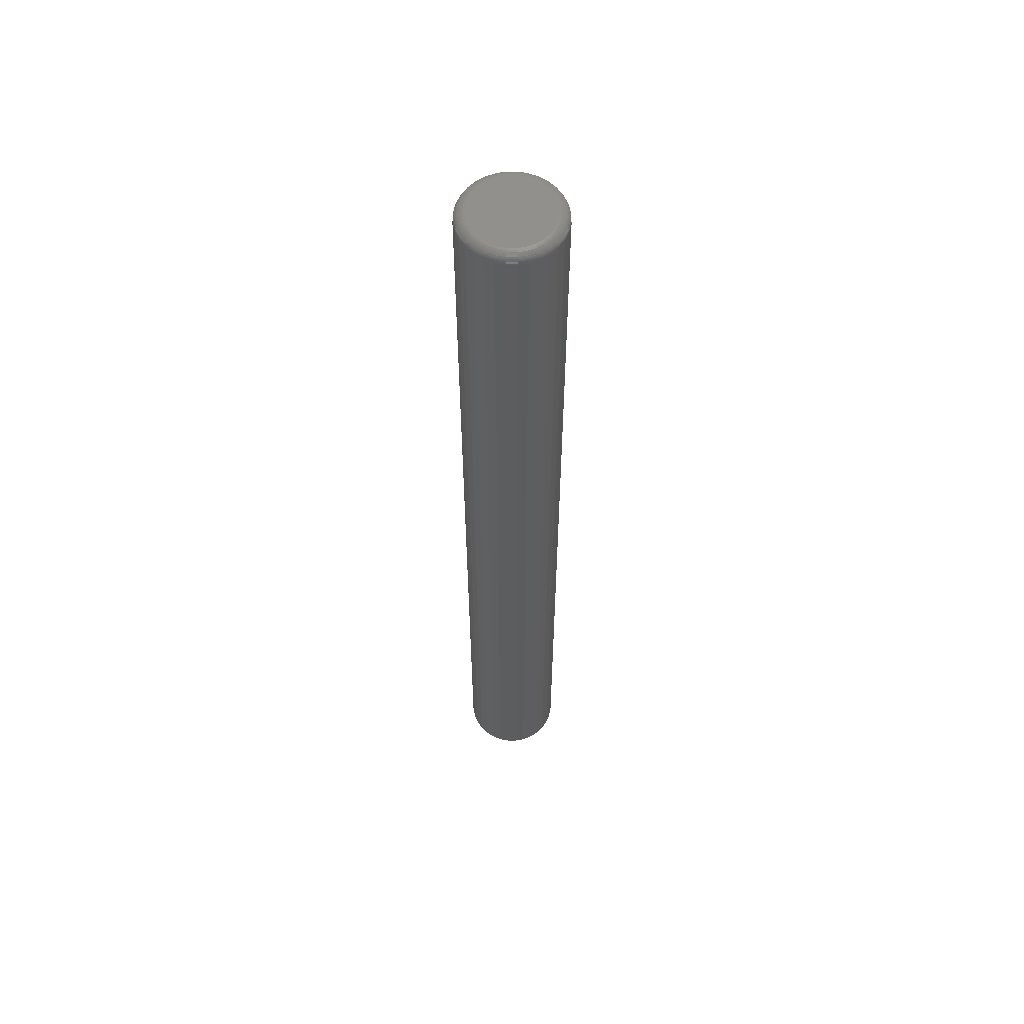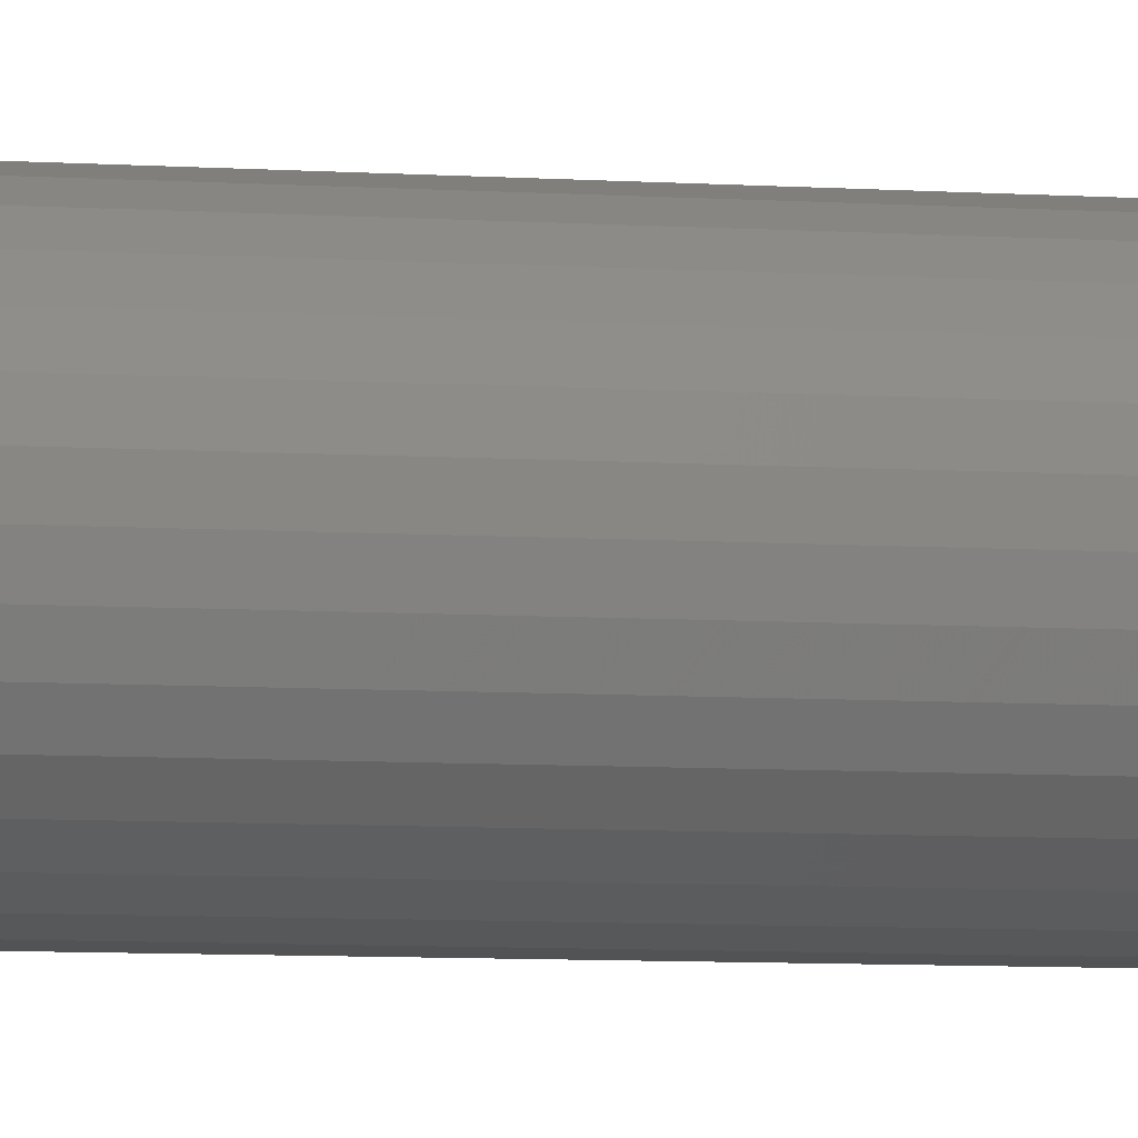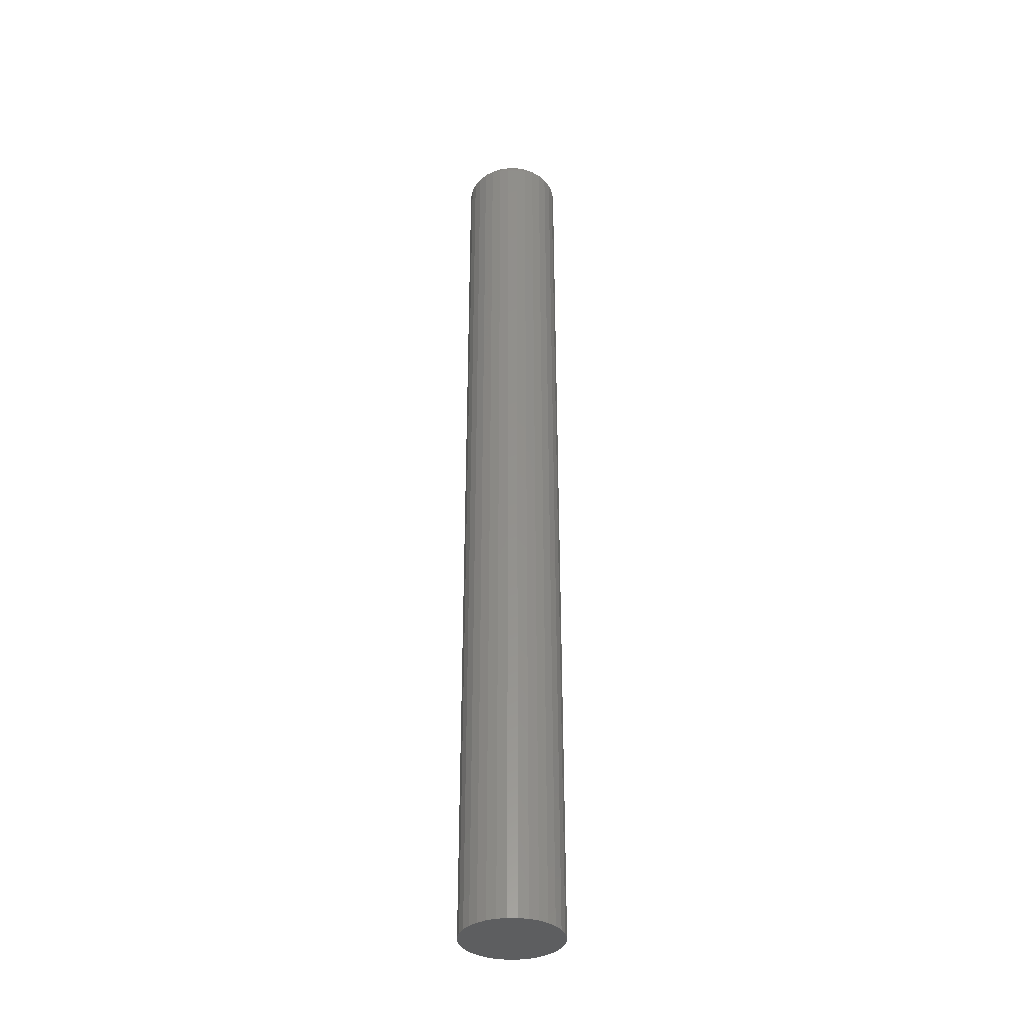
<metadata>
{"format":"stl","ext":"stl","renderer":"f3d","projection":"perspective","resolution":1024,"background":"white","views":[{"elev":58.2,"azim":-73.0,"up":"+Y"},{"elev":-4.2,"azim":71.9,"up":"+Z"},{"elev":-35.4,"azim":128.7,"up":"+Y"}]}
</metadata>
<code>
# stl→obj: 320 verts, 636 faces
v 0.1339 2.825e-17 0.2108
v 0.1399 2.858e-17 0.2126
v 0.1461 2.892e-17 0.2132
v 0.1522 2.927e-17 0.2126
v 0.1582 2.96e-17 0.2108
v 0.1285 2.795e-17 0.2079
v 0.1636 2.99e-17 0.2079
v 0.1237 2.768e-17 0.204
v 0.1684 3.017e-17 0.204
v 0.1197 2.746e-17 0.1992
v 0.1724 3.039e-17 0.1992
v 0.1168 2.73e-17 0.1937
v 0.1753 3.055e-17 0.1937
v 0.115 2.72e-17 0.1878
v 0.1771 3.065e-17 0.1878
v 0.1753 3.055e-17 0.1695
v 0.1168 2.73e-17 0.1695
v 0.1771 3.065e-17 0.1754
v 0.1197 2.746e-17 0.164
v 0.1724 3.039e-17 0.164
v 0.1237 2.768e-17 0.1592
v 0.1684 3.017e-17 0.1592
v 0.1285 2.795e-17 0.1553
v 0.1636 2.99e-17 0.1553
v 0.1339 2.825e-17 0.1523
v 0.1582 2.96e-17 0.1523
v 0.1399 2.858e-17 0.1505
v 0.1461 2.892e-17 0.1499
v 0.1522 2.927e-17 0.1505
v 0.115 2.72e-17 0.1754
v 0.1144 2.717e-17 0.1816
v 0.1777 3.068e-17 0.1816
v 0.1855 -0.007812 0.1816
v 0.1855 -0.75 0.1816
v 0.1848 -0.007812 0.1739
v 0.1848 -0.75 0.1739
v 0.1825 -0.007812 0.1665
v 0.1825 -0.75 0.1665
v 0.1789 -0.007812 0.1596
v 0.1789 -0.75 0.1596
v 0.174 -0.007812 0.1537
v 0.174 -0.75 0.1537
v 0.168 -0.007812 0.1488
v 0.168 -0.75 0.1488
v 0.1612 -0.007812 0.1451
v 0.1612 -0.75 0.1451
v 0.1538 -0.007812 0.1429
v 0.1538 -0.75 0.1429
v 0.1461 -0.007812 0.1421
v 0.1461 -0.75 0.1421
v 0.1384 -0.007812 0.1429
v 0.1384 -0.75 0.1429
v 0.1309 -0.007812 0.1451
v 0.1309 -0.75 0.1451
v 0.1241 -0.007812 0.1488
v 0.1241 -0.75 0.1488
v 0.1181 -0.007812 0.1537
v 0.1181 -0.75 0.1537
v 0.1132 -0.007812 0.1596
v 0.1132 -0.75 0.1596
v 0.1096 -0.007812 0.1665
v 0.1096 -0.75 0.1665
v 0.1073 -0.007812 0.1739
v 0.1073 -0.75 0.1739
v 0.1066 -0.007812 0.1816
v 0.1066 -0.75 0.1816
v 0.1073 -0.007812 0.1893
v 0.1073 -0.75 0.1893
v 0.1096 -0.007812 0.1967
v 0.1096 -0.75 0.1967
v 0.1132 -0.007812 0.2035
v 0.1132 -0.75 0.2035
v 0.1181 -0.007812 0.2095
v 0.1181 -0.75 0.2095
v 0.1241 -0.007812 0.2144
v 0.1241 -0.75 0.2144
v 0.1309 -0.007812 0.218
v 0.1309 -0.75 0.218
v 0.1384 -0.007812 0.2203
v 0.1384 -0.75 0.2203
v 0.1461 -0.007812 0.2211
v 0.1461 -0.75 0.2211
v 0.1538 -0.007812 0.2203
v 0.1538 -0.75 0.2203
v 0.1612 -0.007812 0.218
v 0.1612 -0.75 0.218
v 0.168 -0.007812 0.2144
v 0.168 -0.75 0.2144
v 0.174 -0.007812 0.2095
v 0.174 -0.75 0.2095
v 0.1789 -0.007812 0.2035
v 0.1789 -0.75 0.2035
v 0.1825 -0.007812 0.1967
v 0.1825 -0.75 0.1967
v 0.1848 -0.007812 0.1893
v 0.1848 -0.75 0.1893
v 0.1067 -0.006288 0.1816
v 0.1075 -0.006288 0.1893
v 0.1072 -0.004823 0.1816
v 0.1079 -0.004823 0.1892
v 0.1079 -0.003472 0.1816
v 0.1086 -0.003472 0.189
v 0.1089 -0.002288 0.1816
v 0.1096 -0.002288 0.1888
v 0.1101 -0.001317 0.1816
v 0.1107 -0.001317 0.1886
v 0.1114 -0.0005947 0.1816
v 0.1121 -0.0005947 0.1883
v 0.1129 -0.0001501 0.1816
v 0.1135 -0.0001501 0.1881
v 0.1846 -0.006288 0.1893
v 0.1854 -0.006288 0.1816
v 0.1842 -0.004823 0.1892
v 0.1849 -0.004823 0.1816
v 0.1835 -0.003472 0.189
v 0.1842 -0.003472 0.1816
v 0.1825 -0.002288 0.1888
v 0.1832 -0.002288 0.1816
v 0.1814 -0.001317 0.1886
v 0.1821 -0.001317 0.1816
v 0.18 -0.0005947 0.1883
v 0.1807 -0.0005947 0.1816
v 0.1786 -0.0001501 0.1881
v 0.1792 -0.0001501 0.1816
v 0.1824 -0.006288 0.1966
v 0.182 -0.004823 0.1965
v 0.1813 -0.003472 0.1962
v 0.1804 -0.002288 0.1958
v 0.1793 -0.001317 0.1954
v 0.1781 -0.0005947 0.1948
v 0.1767 -0.0001501 0.1943
v 0.1787 -0.006288 0.2034
v 0.1784 -0.004823 0.2032
v 0.1778 -0.003472 0.2028
v 0.177 -0.002288 0.2022
v 0.176 -0.001317 0.2016
v 0.1749 -0.0005947 0.2008
v 0.1736 -0.0001501 0.2
v 0.1739 -0.006288 0.2094
v 0.1735 -0.004823 0.2091
v 0.173 -0.003472 0.2086
v 0.1723 -0.002288 0.2079
v 0.1715 -0.001317 0.207
v 0.1706 -0.0005947 0.2061
v 0.1695 -0.0001501 0.205
v 0.1679 -0.006288 0.2143
v 0.1677 -0.004823 0.2139
v 0.1673 -0.003472 0.2133
v 0.1667 -0.002288 0.2125
v 0.1661 -0.001317 0.2115
v 0.1653 -0.0005947 0.2104
v 0.1645 -0.0001501 0.2092
v 0.1611 -0.006288 0.2179
v 0.1609 -0.004823 0.2175
v 0.1607 -0.003472 0.2168
v 0.1603 -0.002288 0.2159
v 0.1598 -0.001317 0.2148
v 0.1593 -0.0005947 0.2136
v 0.1588 -0.0001501 0.2122
v 0.1537 -0.006288 0.2201
v 0.1536 -0.004823 0.2197
v 0.1535 -0.003472 0.219
v 0.1533 -0.002288 0.218
v 0.1531 -0.001317 0.2169
v 0.1528 -0.0005947 0.2156
v 0.1525 -0.0001501 0.2141
v 0.1461 -0.006288 0.2209
v 0.1461 -0.004823 0.2205
v 0.1461 -0.003472 0.2197
v 0.1461 -0.002288 0.2188
v 0.1461 -0.001317 0.2176
v 0.1461 -0.0005947 0.2162
v 0.1461 -0.0001501 0.2148
v 0.1384 -0.006288 0.2201
v 0.1385 -0.004823 0.2197
v 0.1386 -0.003472 0.219
v 0.1388 -0.002288 0.218
v 0.139 -0.001317 0.2169
v 0.1393 -0.0005947 0.2156
v 0.1396 -0.0001501 0.2141
v 0.131 -0.006288 0.2179
v 0.1312 -0.004823 0.2175
v 0.1315 -0.003472 0.2168
v 0.1318 -0.002288 0.2159
v 0.1323 -0.001317 0.2148
v 0.1328 -0.0005947 0.2136
v 0.1334 -0.0001501 0.2122
v 0.1242 -0.006288 0.2143
v 0.1245 -0.004823 0.2139
v 0.1249 -0.003472 0.2133
v 0.1254 -0.002288 0.2125
v 0.1261 -0.001317 0.2115
v 0.1268 -0.0005947 0.2104
v 0.1276 -0.0001501 0.2092
v 0.1182 -0.006288 0.2094
v 0.1186 -0.004823 0.2091
v 0.1191 -0.003472 0.2086
v 0.1198 -0.002288 0.2079
v 0.1206 -0.001317 0.207
v 0.1216 -0.0005947 0.2061
v 0.1226 -0.0001501 0.205
v 0.1134 -0.006288 0.2034
v 0.1137 -0.004823 0.2032
v 0.1143 -0.003472 0.2028
v 0.1151 -0.002288 0.2022
v 0.1161 -0.001317 0.2016
v 0.1172 -0.0005947 0.2008
v 0.1185 -0.0001501 0.2
v 0.1097 -0.006288 0.1966
v 0.1101 -0.004823 0.1965
v 0.1108 -0.003472 0.1962
v 0.1117 -0.002288 0.1958
v 0.1128 -0.001317 0.1954
v 0.114 -0.0005947 0.1948
v 0.1154 -0.0001501 0.1943
v 0.1846 -0.006288 0.1739
v 0.1842 -0.004823 0.174
v 0.1835 -0.003472 0.1741
v 0.1825 -0.002288 0.1743
v 0.1814 -0.001317 0.1746
v 0.18 -0.0005947 0.1748
v 0.1786 -0.0001501 0.1751
v 0.1075 -0.006288 0.1739
v 0.1079 -0.004823 0.174
v 0.1086 -0.003472 0.1741
v 0.1096 -0.002288 0.1743
v 0.1107 -0.001317 0.1746
v 0.1121 -0.0005947 0.1748
v 0.1135 -0.0001501 0.1751
v 0.1097 -0.006288 0.1665
v 0.1101 -0.004823 0.1667
v 0.1108 -0.003472 0.167
v 0.1117 -0.002288 0.1673
v 0.1128 -0.001317 0.1678
v 0.114 -0.0005947 0.1683
v 0.1154 -0.0001501 0.1689
v 0.1134 -0.006288 0.1597
v 0.1137 -0.004823 0.16
v 0.1143 -0.003472 0.1604
v 0.1151 -0.002288 0.1609
v 0.1161 -0.001317 0.1616
v 0.1172 -0.0005947 0.1623
v 0.1185 -0.0001501 0.1631
v 0.1182 -0.006288 0.1538
v 0.1186 -0.004823 0.1541
v 0.1191 -0.003472 0.1546
v 0.1198 -0.002288 0.1553
v 0.1206 -0.001317 0.1561
v 0.1216 -0.0005947 0.1571
v 0.1226 -0.0001501 0.1581
v 0.1242 -0.006288 0.1489
v 0.1245 -0.004823 0.1493
v 0.1249 -0.003472 0.1499
v 0.1254 -0.002288 0.1507
v 0.1261 -0.001317 0.1516
v 0.1268 -0.0005947 0.1528
v 0.1276 -0.0001501 0.154
v 0.131 -0.006288 0.1452
v 0.1312 -0.004823 0.1457
v 0.1315 -0.003472 0.1463
v 0.1318 -0.002288 0.1472
v 0.1323 -0.001317 0.1483
v 0.1328 -0.0005947 0.1496
v 0.1334 -0.0001501 0.1509
v 0.1384 -0.006288 0.143
v 0.1385 -0.004823 0.1434
v 0.1386 -0.003472 0.1442
v 0.1388 -0.002288 0.1451
v 0.139 -0.001317 0.1463
v 0.1393 -0.0005947 0.1476
v 0.1396 -0.0001501 0.149
v 0.1461 -0.006288 0.1423
v 0.1461 -0.004823 0.1427
v 0.1461 -0.003472 0.1434
v 0.1461 -0.002288 0.1444
v 0.1461 -0.001317 0.1456
v 0.1461 -0.0005947 0.1469
v 0.1461 -0.0001501 0.1484
v 0.1537 -0.006288 0.143
v 0.1536 -0.004823 0.1434
v 0.1535 -0.003472 0.1442
v 0.1533 -0.002288 0.1451
v 0.1531 -0.001317 0.1463
v 0.1528 -0.0005947 0.1476
v 0.1525 -0.0001501 0.149
v 0.1611 -0.006288 0.1452
v 0.1609 -0.004823 0.1457
v 0.1607 -0.003472 0.1463
v 0.1603 -0.002288 0.1472
v 0.1598 -0.001317 0.1483
v 0.1593 -0.0005947 0.1496
v 0.1588 -0.0001501 0.1509
v 0.1679 -0.006288 0.1489
v 0.1677 -0.004823 0.1493
v 0.1673 -0.003472 0.1499
v 0.1667 -0.002288 0.1507
v 0.1661 -0.001317 0.1516
v 0.1653 -0.0005947 0.1528
v 0.1645 -0.0001501 0.154
v 0.1739 -0.006288 0.1538
v 0.1735 -0.004823 0.1541
v 0.173 -0.003472 0.1546
v 0.1723 -0.002288 0.1553
v 0.1715 -0.001317 0.1561
v 0.1706 -0.0005947 0.1571
v 0.1695 -0.0001501 0.1581
v 0.1787 -0.006288 0.1597
v 0.1784 -0.004823 0.16
v 0.1778 -0.003472 0.1604
v 0.177 -0.002288 0.1609
v 0.176 -0.001317 0.1616
v 0.1749 -0.0005947 0.1623
v 0.1736 -0.0001501 0.1631
v 0.1824 -0.006288 0.1665
v 0.182 -0.004823 0.1667
v 0.1813 -0.003472 0.167
v 0.1804 -0.002288 0.1673
v 0.1793 -0.001317 0.1678
v 0.1781 -0.0005947 0.1683
v 0.1767 -0.0001501 0.1689
f 1 2 3
f 1 3 4
f 5 1 4
f 6 1 5
f 7 6 5
f 8 6 7
f 9 8 7
f 10 8 9
f 11 10 9
f 12 10 11
f 13 12 11
f 14 12 13
f 15 14 13
f 16 17 18
f 19 17 16
f 20 19 16
f 21 19 20
f 22 21 20
f 23 21 22
f 24 23 22
f 25 23 24
f 26 25 24
f 27 25 26
f 28 27 26
f 29 28 26
f 17 30 18
f 18 30 31
f 18 31 32
f 32 31 14
f 32 14 15
f 33 34 35
f 35 34 36
f 35 36 37
f 37 36 38
f 37 38 39
f 39 38 40
f 39 40 41
f 41 40 42
f 41 42 43
f 43 42 44
f 43 44 45
f 45 44 46
f 45 46 47
f 47 46 48
f 47 48 49
f 49 48 50
f 49 50 51
f 51 50 52
f 51 52 53
f 53 52 54
f 53 54 55
f 55 54 56
f 55 56 57
f 57 56 58
f 57 58 59
f 59 58 60
f 59 60 61
f 61 60 62
f 61 62 63
f 63 62 64
f 63 64 65
f 65 64 66
f 65 66 67
f 67 66 68
f 67 68 69
f 69 68 70
f 69 70 71
f 71 70 72
f 71 72 73
f 73 72 74
f 73 74 75
f 75 74 76
f 75 76 77
f 77 76 78
f 77 78 79
f 79 78 80
f 79 80 81
f 81 80 82
f 81 82 83
f 83 82 84
f 83 84 85
f 85 84 86
f 85 86 87
f 87 86 88
f 87 88 89
f 89 88 90
f 89 90 91
f 91 90 92
f 91 92 93
f 93 92 94
f 93 94 95
f 95 94 96
f 95 96 33
f 33 96 34
f 65 67 97
f 97 67 98
f 97 98 99
f 99 98 100
f 99 100 101
f 101 100 102
f 101 102 103
f 103 102 104
f 103 104 105
f 105 104 106
f 105 106 107
f 107 106 108
f 107 108 109
f 109 108 110
f 109 110 31
f 31 110 14
f 95 33 111
f 111 33 112
f 111 112 113
f 113 112 114
f 113 114 115
f 115 114 116
f 115 116 117
f 117 116 118
f 117 118 119
f 119 118 120
f 119 120 121
f 121 120 122
f 121 122 123
f 123 122 124
f 123 124 15
f 15 124 32
f 93 95 125
f 125 95 111
f 125 111 126
f 126 111 113
f 126 113 127
f 127 113 115
f 127 115 128
f 128 115 117
f 128 117 129
f 129 117 119
f 129 119 130
f 130 119 121
f 130 121 131
f 131 121 123
f 131 123 13
f 13 123 15
f 91 93 132
f 132 93 125
f 132 125 133
f 133 125 126
f 133 126 134
f 134 126 127
f 134 127 135
f 135 127 128
f 135 128 136
f 136 128 129
f 136 129 137
f 137 129 130
f 137 130 138
f 138 130 131
f 138 131 11
f 11 131 13
f 89 91 139
f 139 91 132
f 139 132 140
f 140 132 133
f 140 133 141
f 141 133 134
f 141 134 142
f 142 134 135
f 142 135 143
f 143 135 136
f 143 136 144
f 144 136 137
f 144 137 145
f 145 137 138
f 145 138 9
f 9 138 11
f 87 89 146
f 146 89 139
f 146 139 147
f 147 139 140
f 147 140 148
f 148 140 141
f 148 141 149
f 149 141 142
f 149 142 150
f 150 142 143
f 150 143 151
f 151 143 144
f 151 144 152
f 152 144 145
f 152 145 7
f 7 145 9
f 85 87 153
f 153 87 146
f 153 146 154
f 154 146 147
f 154 147 155
f 155 147 148
f 155 148 156
f 156 148 149
f 156 149 157
f 157 149 150
f 157 150 158
f 158 150 151
f 158 151 159
f 159 151 152
f 159 152 5
f 5 152 7
f 83 85 160
f 160 85 153
f 160 153 161
f 161 153 154
f 161 154 162
f 162 154 155
f 162 155 163
f 163 155 156
f 163 156 164
f 164 156 157
f 164 157 165
f 165 157 158
f 165 158 166
f 166 158 159
f 166 159 4
f 4 159 5
f 81 83 167
f 167 83 160
f 167 160 168
f 168 160 161
f 168 161 169
f 169 161 162
f 169 162 170
f 170 162 163
f 170 163 171
f 171 163 164
f 171 164 172
f 172 164 165
f 172 165 173
f 173 165 166
f 173 166 3
f 3 166 4
f 79 81 174
f 174 81 167
f 174 167 175
f 175 167 168
f 175 168 176
f 176 168 169
f 176 169 177
f 177 169 170
f 177 170 178
f 178 170 171
f 178 171 179
f 179 171 172
f 179 172 180
f 180 172 173
f 180 173 2
f 2 173 3
f 77 79 181
f 181 79 174
f 181 174 182
f 182 174 175
f 182 175 183
f 183 175 176
f 183 176 184
f 184 176 177
f 184 177 185
f 185 177 178
f 185 178 186
f 186 178 179
f 186 179 187
f 187 179 180
f 187 180 1
f 1 180 2
f 75 77 188
f 188 77 181
f 188 181 189
f 189 181 182
f 189 182 190
f 190 182 183
f 190 183 191
f 191 183 184
f 191 184 192
f 192 184 185
f 192 185 193
f 193 185 186
f 193 186 194
f 194 186 187
f 194 187 6
f 6 187 1
f 73 75 195
f 195 75 188
f 195 188 196
f 196 188 189
f 196 189 197
f 197 189 190
f 197 190 198
f 198 190 191
f 198 191 199
f 199 191 192
f 199 192 200
f 200 192 193
f 200 193 201
f 201 193 194
f 201 194 8
f 8 194 6
f 71 73 202
f 202 73 195
f 202 195 203
f 203 195 196
f 203 196 204
f 204 196 197
f 204 197 205
f 205 197 198
f 205 198 206
f 206 198 199
f 206 199 207
f 207 199 200
f 207 200 208
f 208 200 201
f 208 201 10
f 10 201 8
f 69 71 209
f 209 71 202
f 209 202 210
f 210 202 203
f 210 203 211
f 211 203 204
f 211 204 212
f 212 204 205
f 212 205 213
f 213 205 206
f 213 206 214
f 214 206 207
f 214 207 215
f 215 207 208
f 215 208 12
f 12 208 10
f 67 69 98
f 98 69 209
f 98 209 100
f 100 209 210
f 100 210 102
f 102 210 211
f 102 211 104
f 104 211 212
f 104 212 106
f 106 212 213
f 106 213 108
f 108 213 214
f 108 214 110
f 110 214 215
f 110 215 14
f 14 215 12
f 33 35 112
f 112 35 216
f 112 216 114
f 114 216 217
f 114 217 116
f 116 217 218
f 116 218 118
f 118 218 219
f 118 219 120
f 120 219 220
f 120 220 122
f 122 220 221
f 122 221 124
f 124 221 222
f 124 222 32
f 32 222 18
f 63 65 223
f 223 65 97
f 223 97 224
f 224 97 99
f 224 99 225
f 225 99 101
f 225 101 226
f 226 101 103
f 226 103 227
f 227 103 105
f 227 105 228
f 228 105 107
f 228 107 229
f 229 107 109
f 229 109 30
f 30 109 31
f 61 63 230
f 230 63 223
f 230 223 231
f 231 223 224
f 231 224 232
f 232 224 225
f 232 225 233
f 233 225 226
f 233 226 234
f 234 226 227
f 234 227 235
f 235 227 228
f 235 228 236
f 236 228 229
f 236 229 17
f 17 229 30
f 59 61 237
f 237 61 230
f 237 230 238
f 238 230 231
f 238 231 239
f 239 231 232
f 239 232 240
f 240 232 233
f 240 233 241
f 241 233 234
f 241 234 242
f 242 234 235
f 242 235 243
f 243 235 236
f 243 236 19
f 19 236 17
f 57 59 244
f 244 59 237
f 244 237 245
f 245 237 238
f 245 238 246
f 246 238 239
f 246 239 247
f 247 239 240
f 247 240 248
f 248 240 241
f 248 241 249
f 249 241 242
f 249 242 250
f 250 242 243
f 250 243 21
f 21 243 19
f 55 57 251
f 251 57 244
f 251 244 252
f 252 244 245
f 252 245 253
f 253 245 246
f 253 246 254
f 254 246 247
f 254 247 255
f 255 247 248
f 255 248 256
f 256 248 249
f 256 249 257
f 257 249 250
f 257 250 23
f 23 250 21
f 53 55 258
f 258 55 251
f 258 251 259
f 259 251 252
f 259 252 260
f 260 252 253
f 260 253 261
f 261 253 254
f 261 254 262
f 262 254 255
f 262 255 263
f 263 255 256
f 263 256 264
f 264 256 257
f 264 257 25
f 25 257 23
f 51 53 265
f 265 53 258
f 265 258 266
f 266 258 259
f 266 259 267
f 267 259 260
f 267 260 268
f 268 260 261
f 268 261 269
f 269 261 262
f 269 262 270
f 270 262 263
f 270 263 271
f 271 263 264
f 271 264 27
f 27 264 25
f 49 51 272
f 272 51 265
f 272 265 273
f 273 265 266
f 273 266 274
f 274 266 267
f 274 267 275
f 275 267 268
f 275 268 276
f 276 268 269
f 276 269 277
f 277 269 270
f 277 270 278
f 278 270 271
f 278 271 28
f 28 271 27
f 47 49 279
f 279 49 272
f 279 272 280
f 280 272 273
f 280 273 281
f 281 273 274
f 281 274 282
f 282 274 275
f 282 275 283
f 283 275 276
f 283 276 284
f 284 276 277
f 284 277 285
f 285 277 278
f 285 278 29
f 29 278 28
f 45 47 286
f 286 47 279
f 286 279 287
f 287 279 280
f 287 280 288
f 288 280 281
f 288 281 289
f 289 281 282
f 289 282 290
f 290 282 283
f 290 283 291
f 291 283 284
f 291 284 292
f 292 284 285
f 292 285 26
f 26 285 29
f 43 45 293
f 293 45 286
f 293 286 294
f 294 286 287
f 294 287 295
f 295 287 288
f 295 288 296
f 296 288 289
f 296 289 297
f 297 289 290
f 297 290 298
f 298 290 291
f 298 291 299
f 299 291 292
f 299 292 24
f 24 292 26
f 41 43 300
f 300 43 293
f 300 293 301
f 301 293 294
f 301 294 302
f 302 294 295
f 302 295 303
f 303 295 296
f 303 296 304
f 304 296 297
f 304 297 305
f 305 297 298
f 305 298 306
f 306 298 299
f 306 299 22
f 22 299 24
f 39 41 307
f 307 41 300
f 307 300 308
f 308 300 301
f 308 301 309
f 309 301 302
f 309 302 310
f 310 302 303
f 310 303 311
f 311 303 304
f 311 304 312
f 312 304 305
f 312 305 313
f 313 305 306
f 313 306 20
f 20 306 22
f 37 39 314
f 314 39 307
f 314 307 315
f 315 307 308
f 315 308 316
f 316 308 309
f 316 309 317
f 317 309 310
f 317 310 318
f 318 310 311
f 318 311 319
f 319 311 312
f 319 312 320
f 320 312 313
f 320 313 16
f 16 313 20
f 35 37 216
f 216 37 314
f 216 314 217
f 217 314 315
f 217 315 218
f 218 315 316
f 218 316 219
f 219 316 317
f 219 317 220
f 220 317 318
f 220 318 221
f 221 318 319
f 221 319 222
f 222 319 320
f 222 320 18
f 18 320 16
f 82 80 78
f 84 82 78
f 84 78 86
f 86 78 76
f 86 76 88
f 88 76 74
f 88 74 90
f 90 74 72
f 90 72 92
f 92 72 70
f 92 70 94
f 94 70 68
f 94 68 96
f 36 62 38
f 38 62 60
f 38 60 40
f 40 60 58
f 40 58 42
f 42 58 56
f 42 56 44
f 44 56 54
f 44 54 46
f 46 54 52
f 46 52 50
f 46 50 48
f 96 68 34
f 34 68 66
f 34 66 36
f 36 66 64
f 36 64 62

</code>
